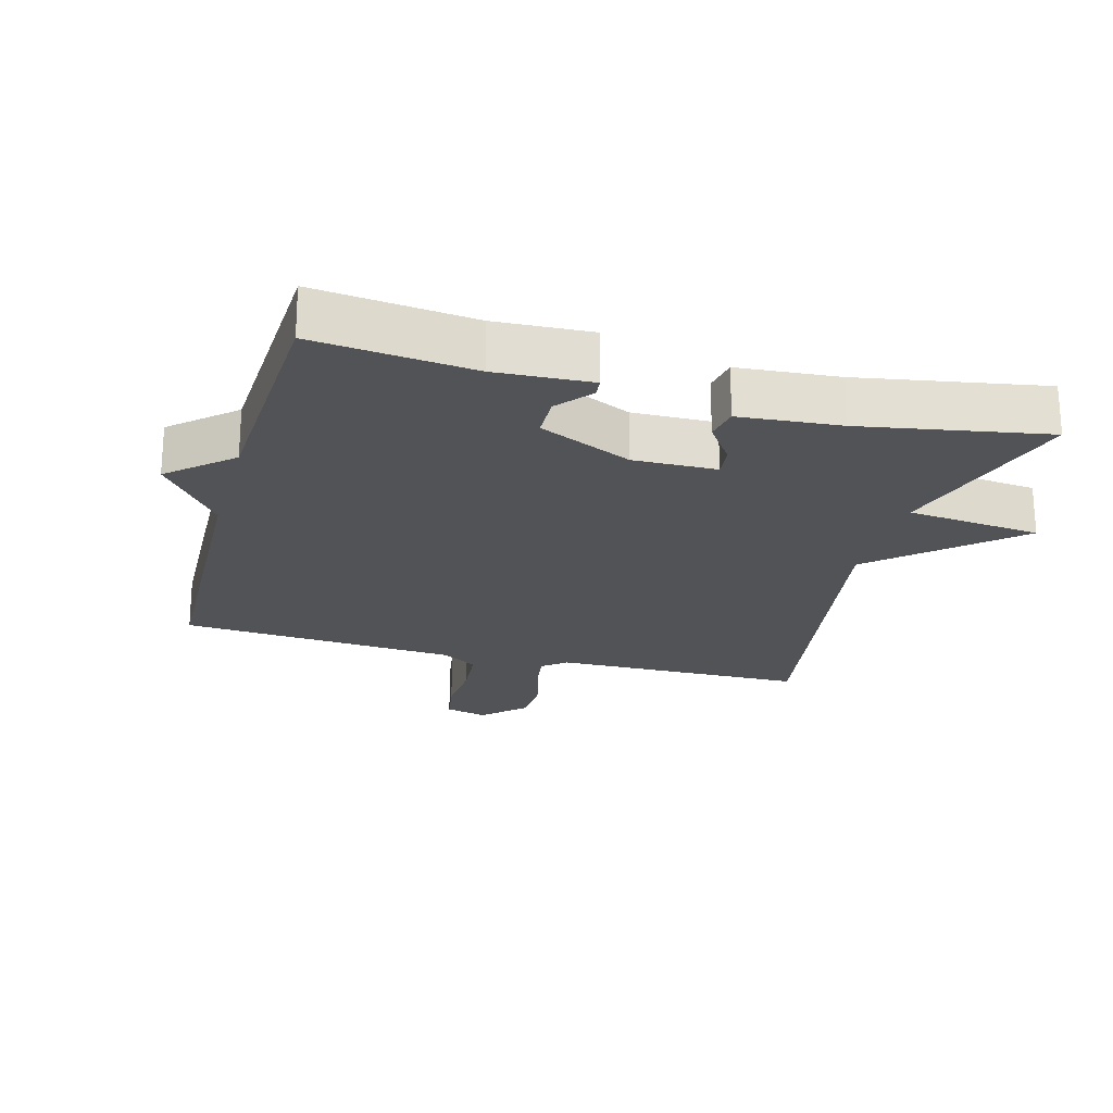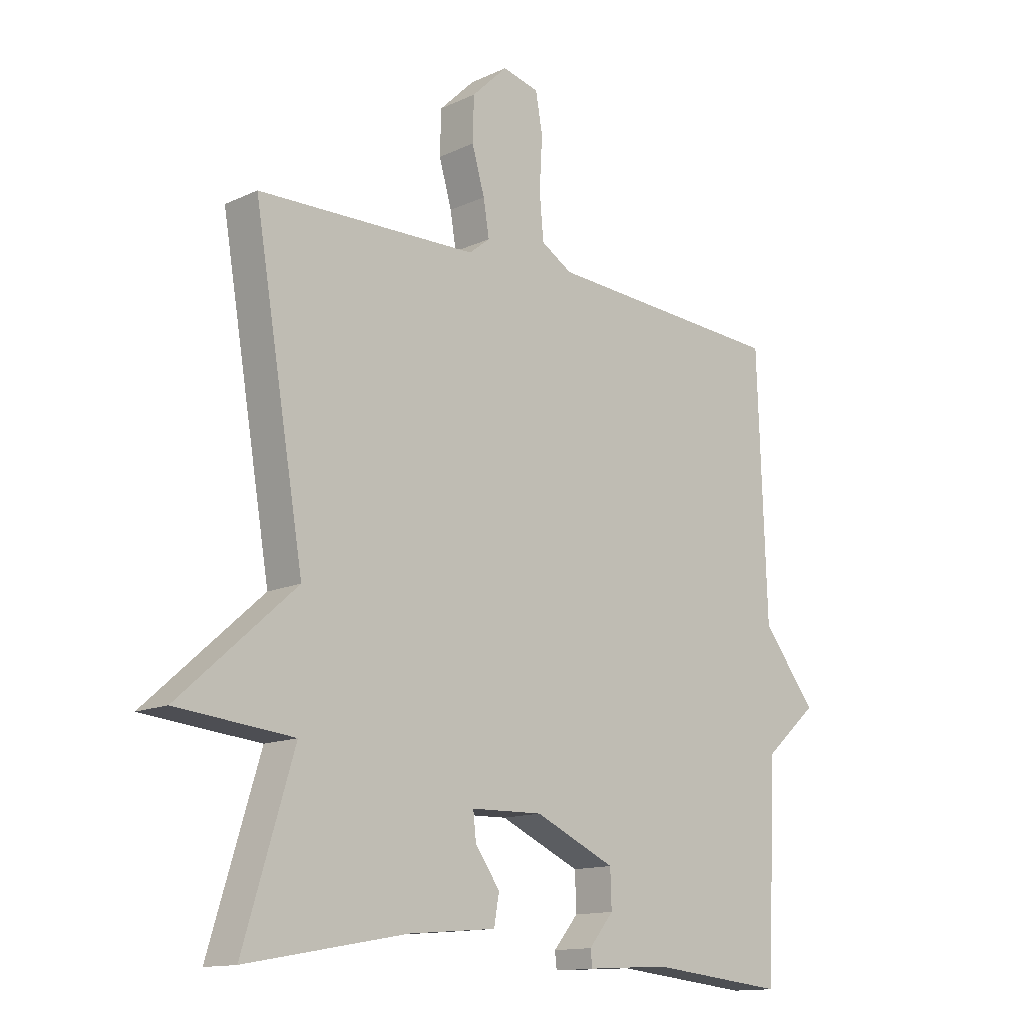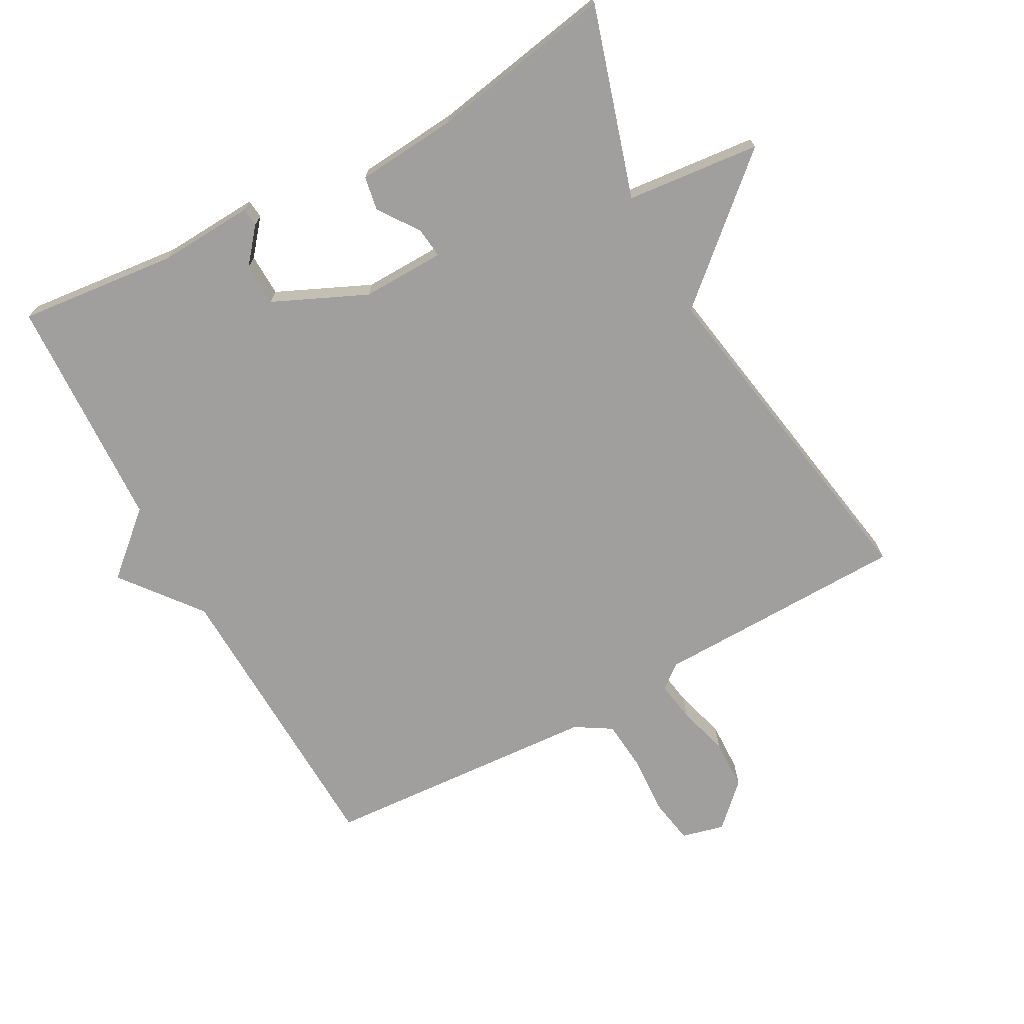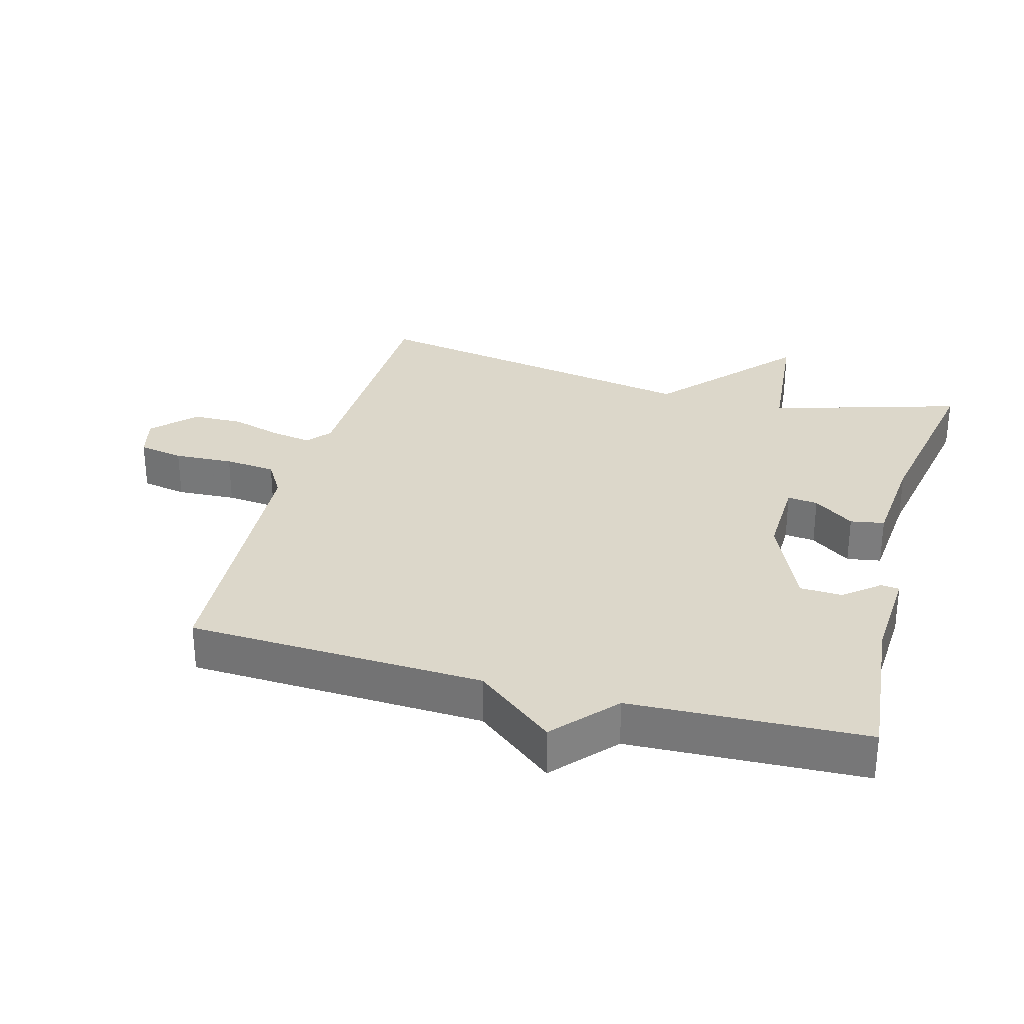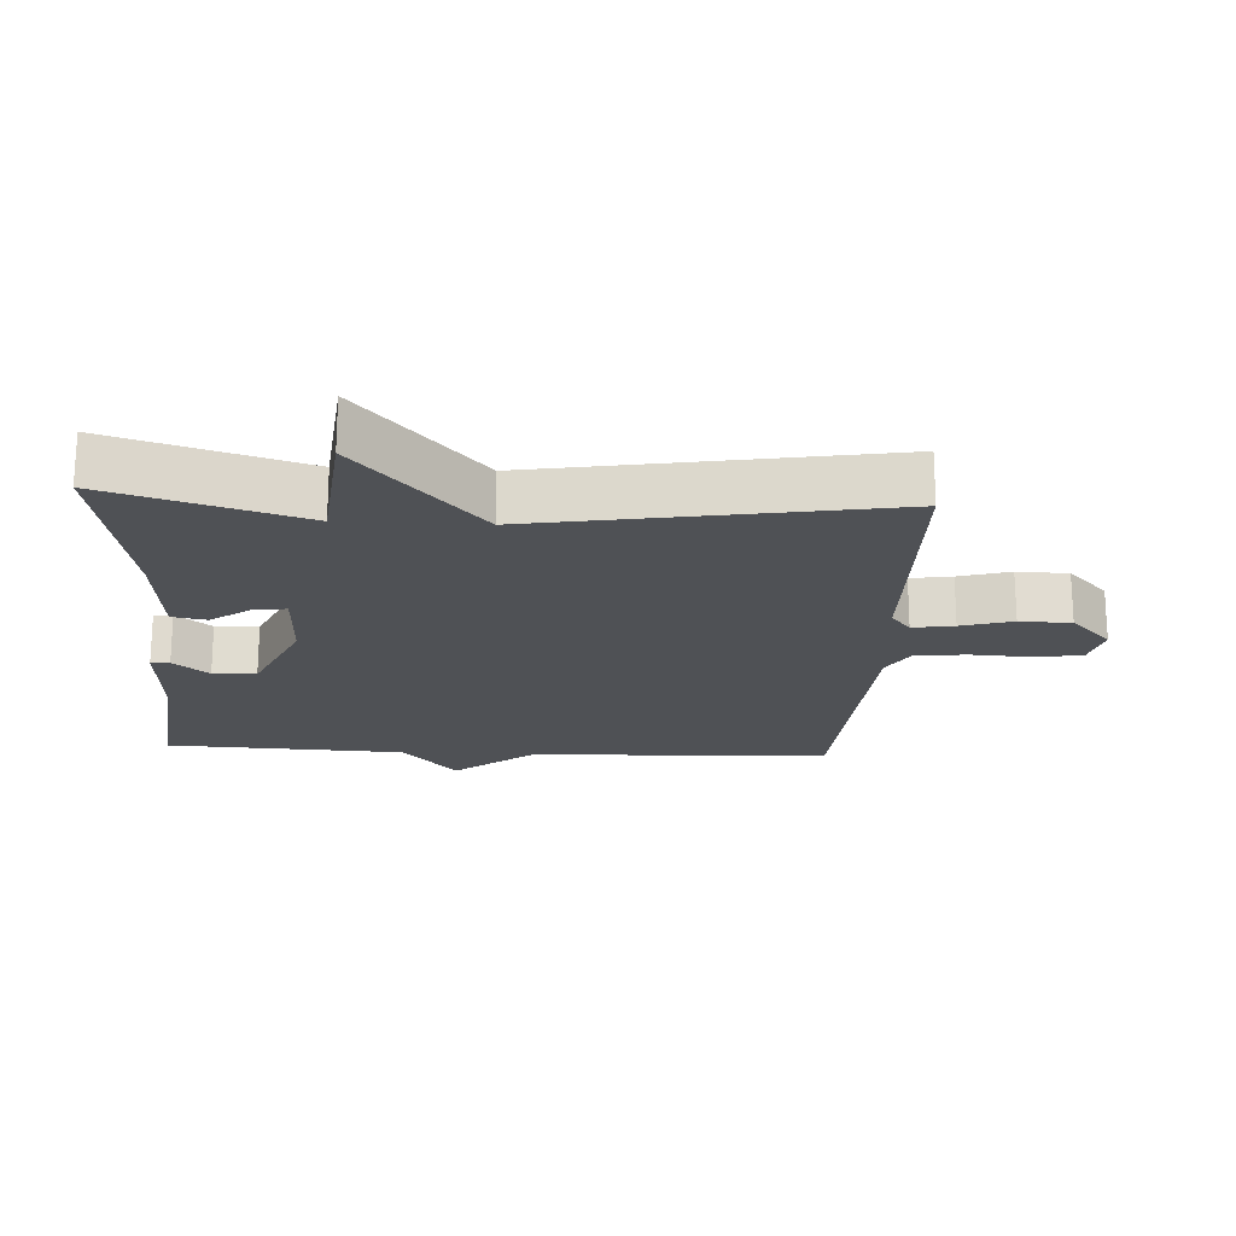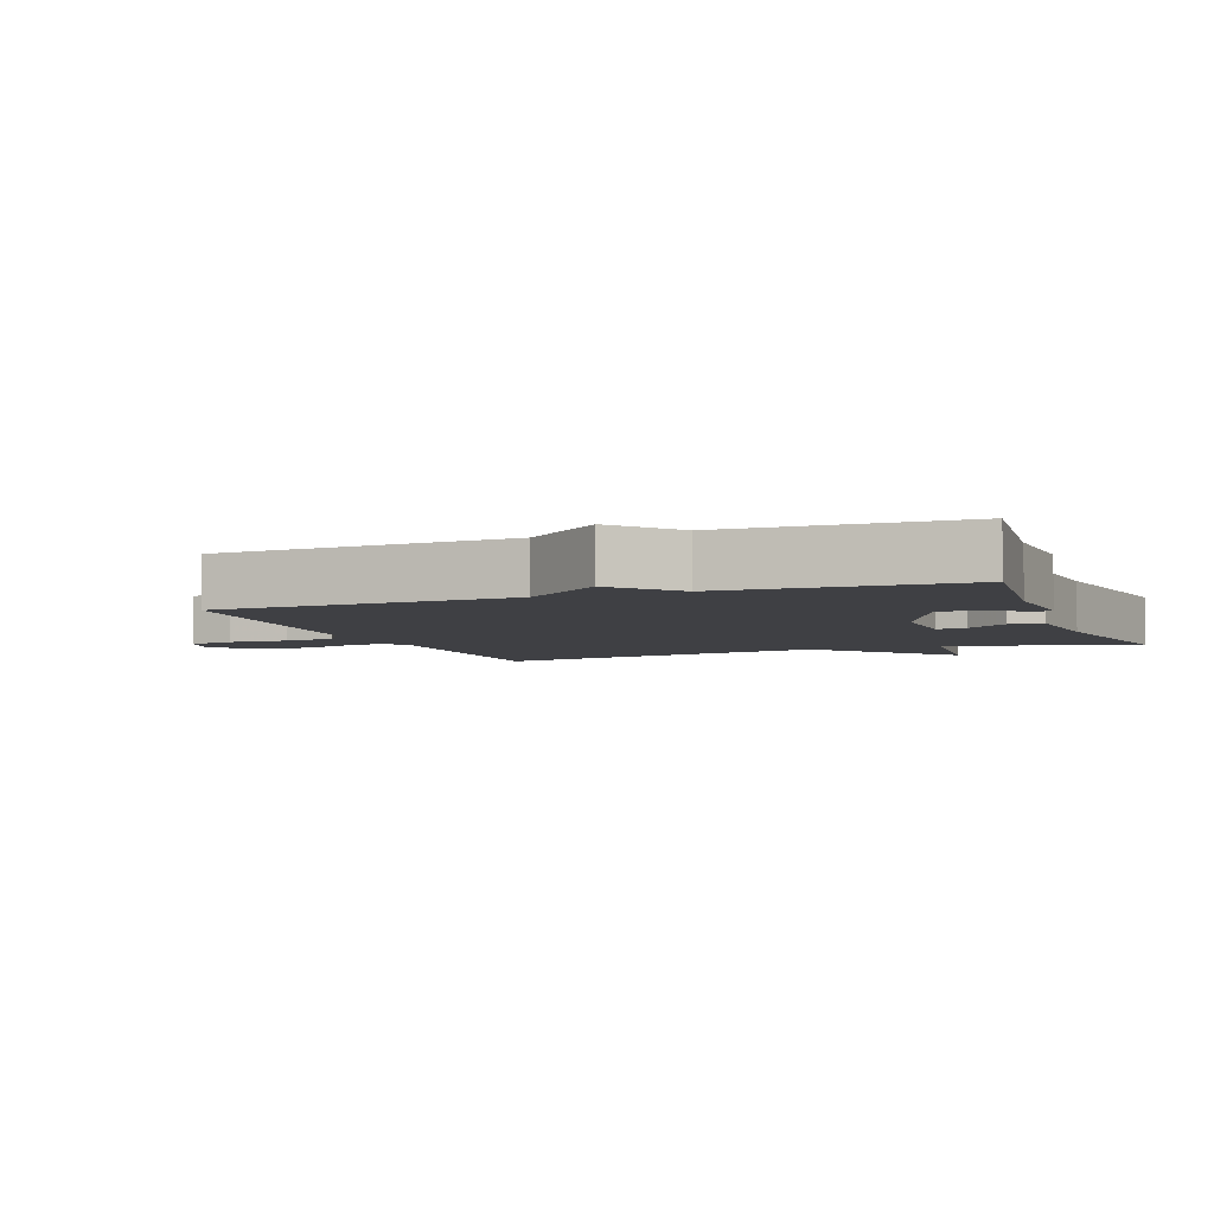
<metadata>
{"format":"obj","ext":"obj","renderer":"f3d","projection":"perspective","resolution":1024,"background":"white","views":[{"elev":-22.4,"azim":164.5,"up":"+Y"},{"elev":-13.5,"azim":-43.9,"up":"+Z"},{"elev":-71.3,"azim":-151.4,"up":"+Y"},{"elev":30.5,"azim":105.5,"up":"+Y"},{"elev":-20.1,"azim":-93.2,"up":"+Y"},{"elev":-5.1,"azim":110.8,"up":"+Y"}]}
</metadata>
<code>
v -0.5 0.07 -0.5
v -0.413 0.07 -0.214
v -0.615 0.07 -0.194
v -0.413 0.07 -0.014
v -0.5 0.07 0.5
v -0.119 0.07 0.508
v -0.083 0.07 0.537
v -0.093 0.07 0.598
v -0.115 0.07 0.674
v -0.113 0.07 0.75
v -0.051 0.07 0.81
v 0.013 0.07 0.794
v 0.025 0.07 0.726
v 0.02 0.07 0.637
v 0.027 0.07 0.56
v 0.081 0.07 0.527
v 0.5 0.07 0.5
v 0.516 0.07 0.054
v 0.609 0.07 -0.064
v 0.516 0.07 -0.146
v 0.5 0.07 -0.5
v 0.262 0.07 -0.475
v 0.118 0.07 -0.483
v 0.115 0.07 -0.455
v 0.158 0.07 -0.403
v 0.156 0.07 -0.339
v 0.016 0.07 -0.276
v -0.109 0.07 -0.279
v -0.104 0.07 -0.325
v -0.061 0.07 -0.386
v -0.07 0.07 -0.437
v -0.222 0.07 -0.45
v -0.5 0 -0.5
v -0.413 0 -0.214
v -0.615 0 -0.194
v -0.413 0 -0.014
v -0.5 0 0.5
v -0.119 0 0.508
v -0.083 0 0.537
v -0.093 0 0.598
v -0.115 0 0.674
v -0.113 0 0.75
v -0.051 0 0.81
v 0.013 0 0.794
v 0.025 0 0.726
v 0.02 0 0.637
v 0.027 0 0.56
v 0.081 0 0.527
v 0.5 0 0.5
v 0.516 0 0.054
v 0.609 0 -0.064
v 0.516 0 -0.146
v 0.5 0 -0.5
v 0.262 0 -0.475
v 0.118 0 -0.483
v 0.115 0 -0.455
v 0.158 0 -0.403
v 0.156 0 -0.339
v 0.016 0 -0.276
v -0.109 0 -0.279
v -0.104 0 -0.325
v -0.061 0 -0.386
v -0.07 0 -0.437
v -0.222 0 -0.45
f 29 30 31 32
f 32 1 2
f 29 32 2
f 28 29 2
f 27 28 2
f 22 23 24 25
f 22 25 26
f 21 22 26
f 20 21 26
f 20 26 27
f 19 20 27
f 18 19 27
f 18 27 2
f 17 18 2
f 16 17 2
f 12 13 14
f 11 12 14
f 10 11 14
f 9 10 14
f 8 9 14
f 7 8 14 15
f 15 16 2
f 7 15 2
f 6 7 2
f 2 3 4
f 6 2 4
f 4 5 6
f 64 63 62 61
f 34 33 64
f 34 64 61
f 34 61 60
f 34 60 59
f 57 56 55 54
f 58 57 54
f 58 54 53
f 58 53 52
f 59 58 52
f 59 52 51
f 59 51 50
f 34 59 50
f 34 50 49
f 34 49 48
f 46 45 44
f 46 44 43
f 46 43 42
f 46 42 41
f 46 41 40
f 47 46 40 39
f 34 48 47
f 34 47 39
f 34 39 38
f 36 35 34
f 36 34 38
f 38 37 36
f 1 33 34 2
f 2 34 35 3
f 3 35 36 4
f 4 36 37 5
f 5 37 38 6
f 6 38 39 7
f 7 39 40 8
f 8 40 41 9
f 9 41 42 10
f 10 42 43 11
f 11 43 44 12
f 12 44 45 13
f 13 45 46 14
f 14 46 47 15
f 15 47 48 16
f 16 48 49 17
f 17 49 50 18
f 18 50 51 19
f 19 51 52 20
f 20 52 53 21
f 21 53 54 22
f 22 54 55 23
f 23 55 56 24
f 24 56 57 25
f 25 57 58 26
f 26 58 59 27
f 27 59 60 28
f 28 60 61 29
f 29 61 62 30
f 30 62 63 31
f 31 63 64 32
f 32 64 33 1

</code>
